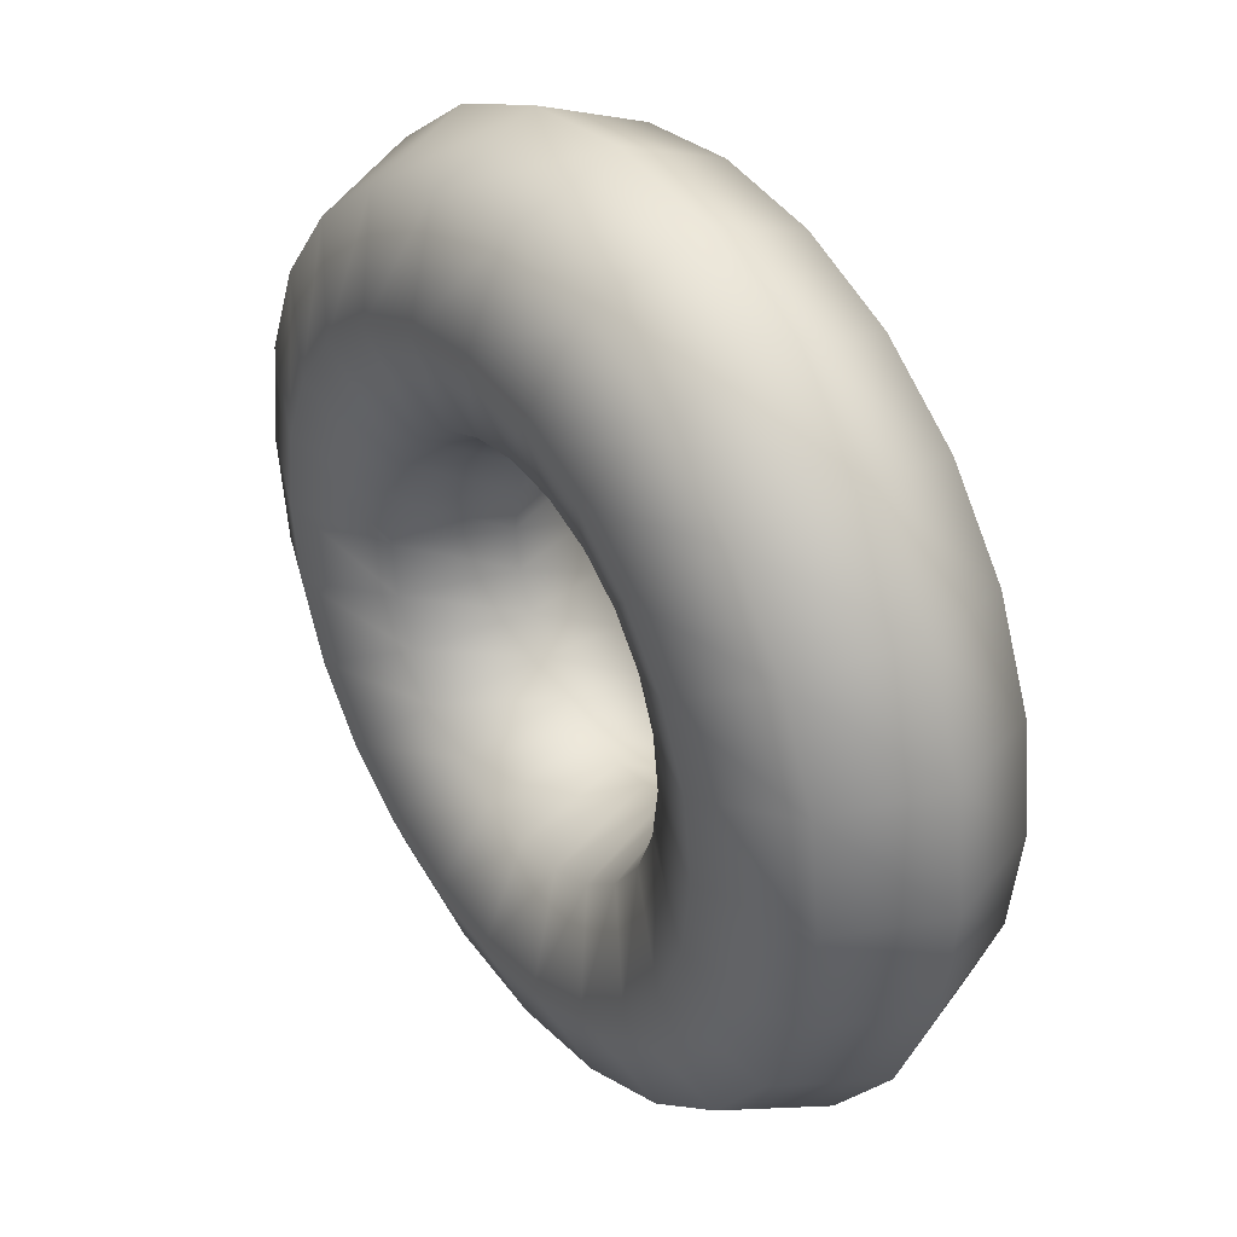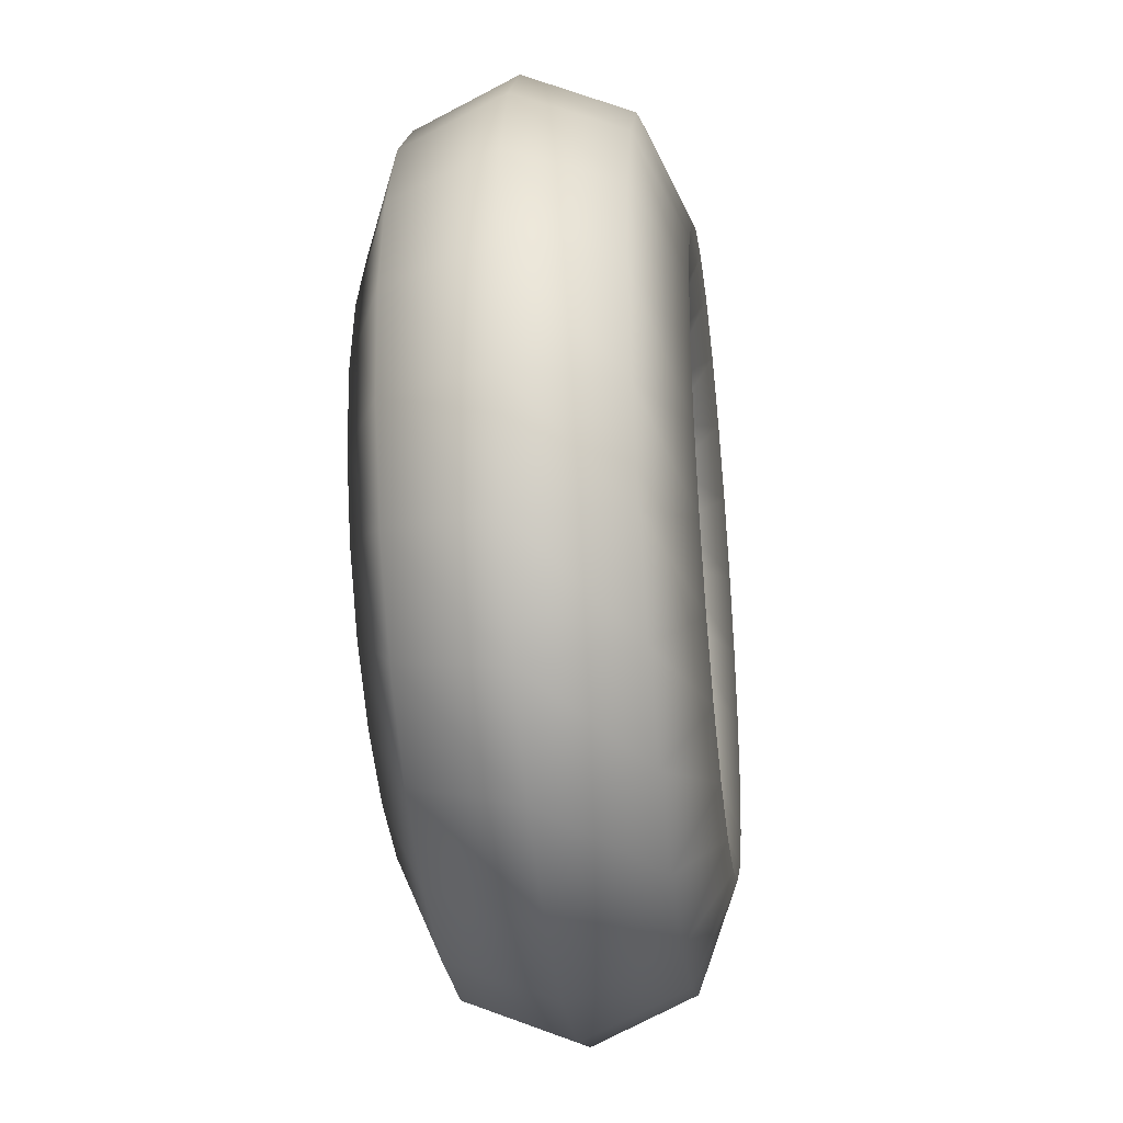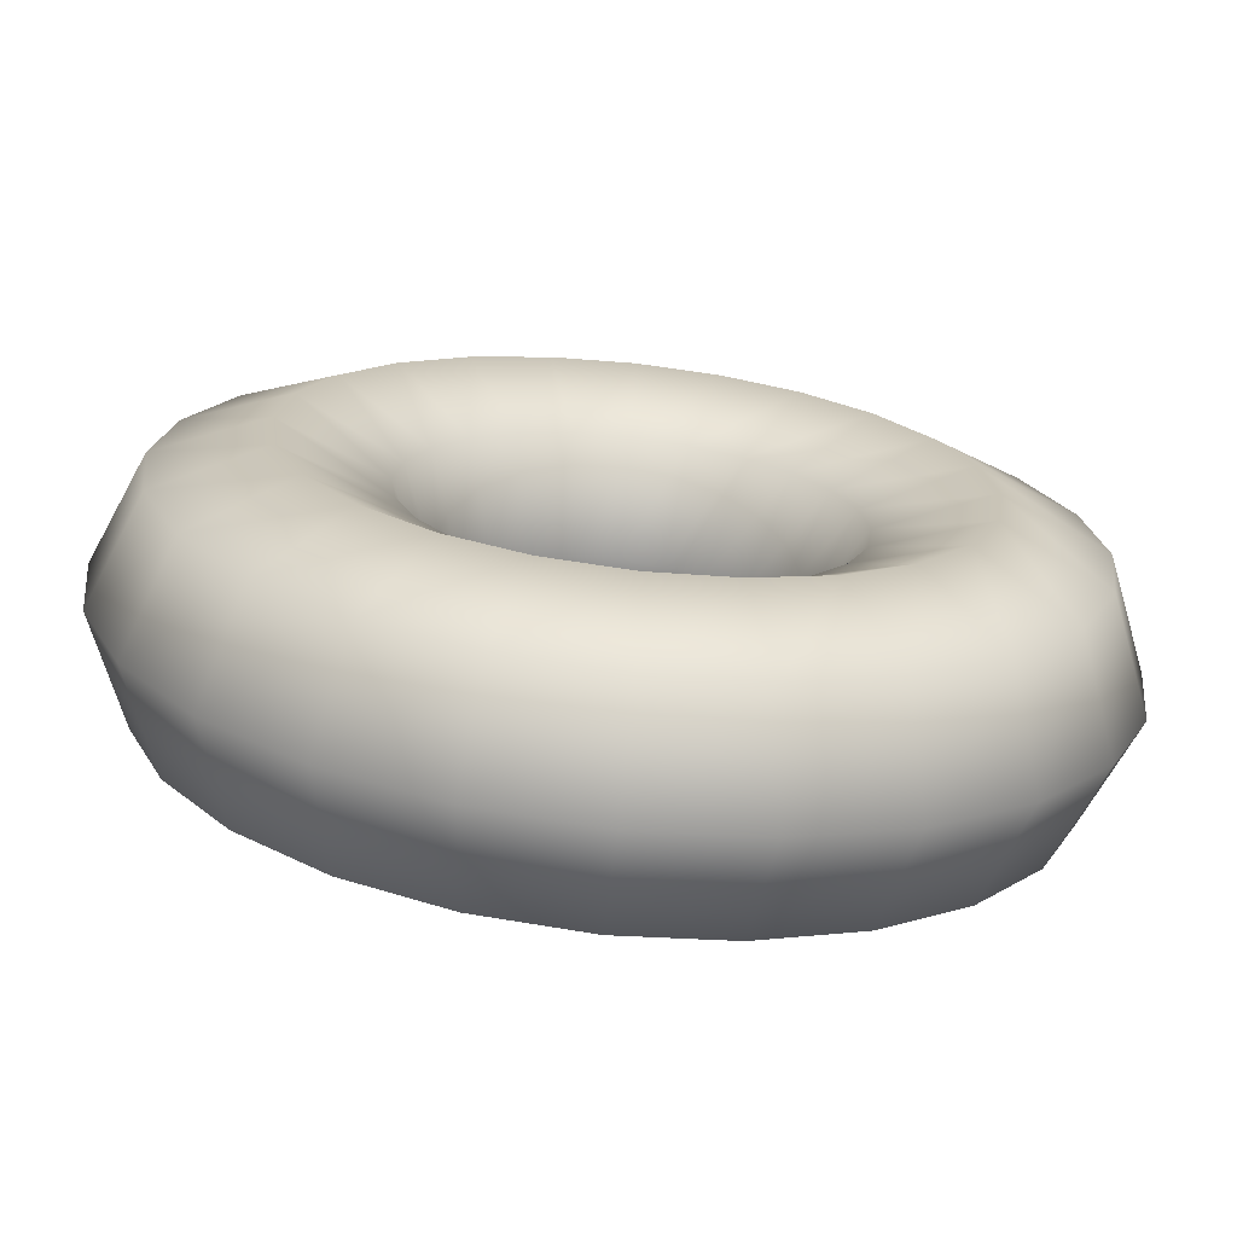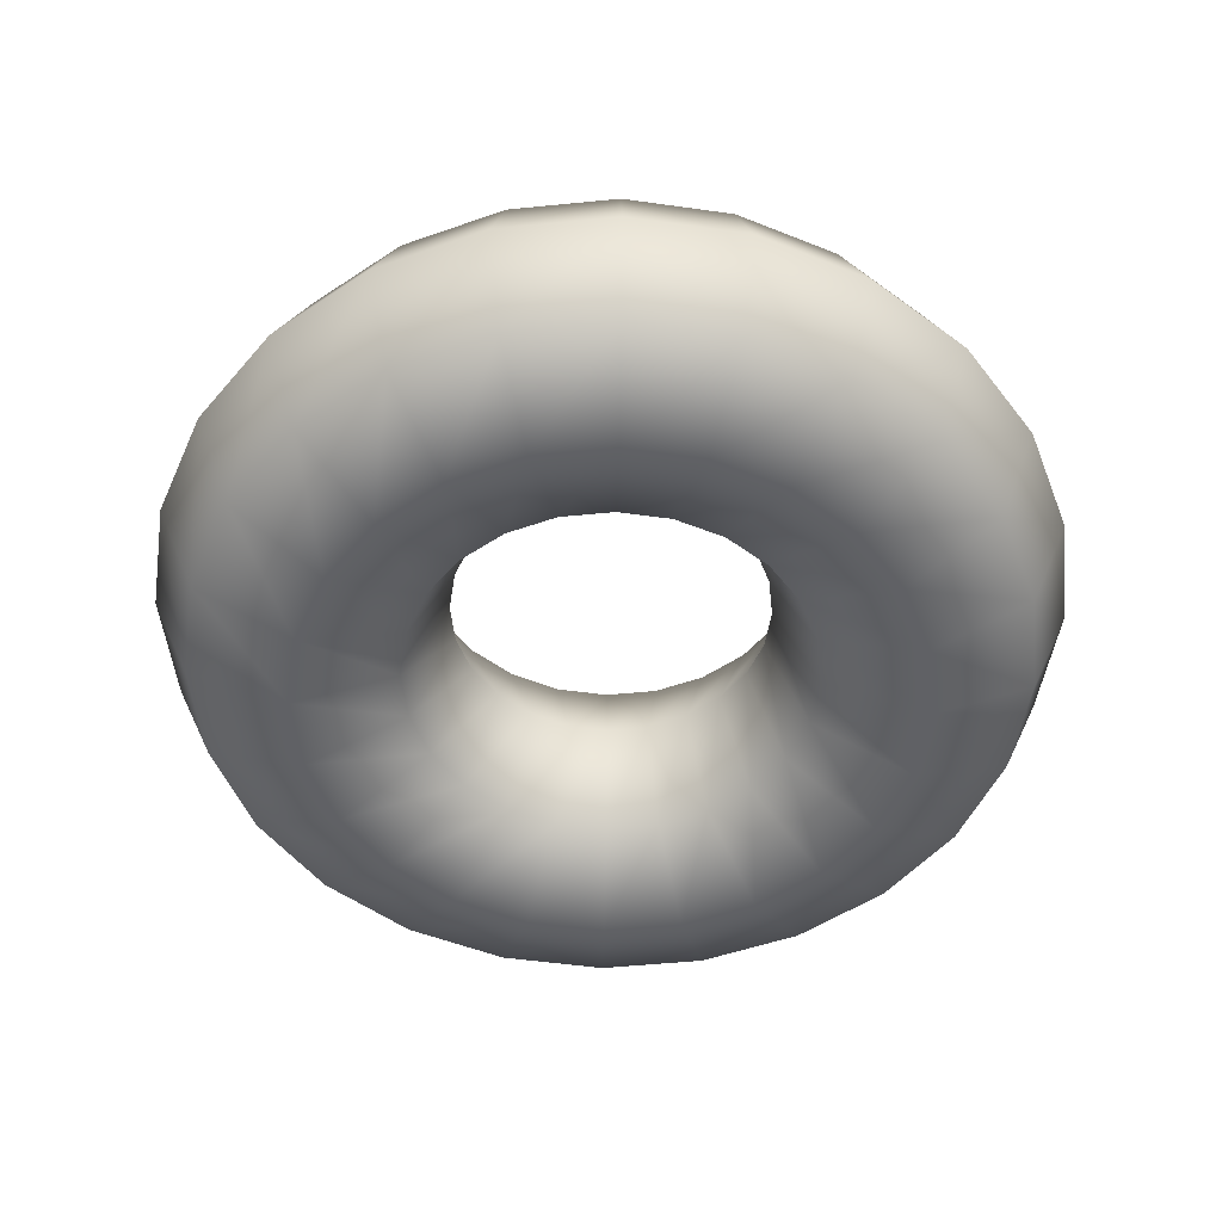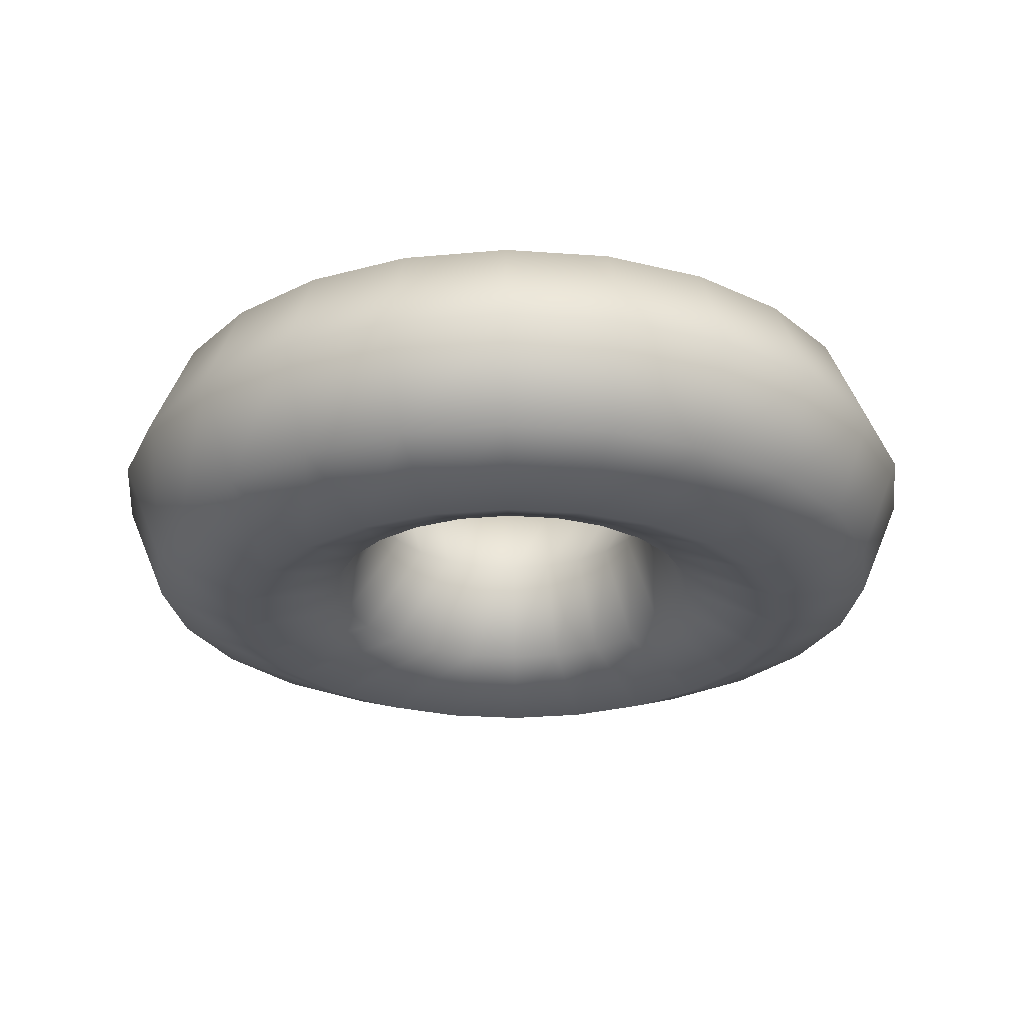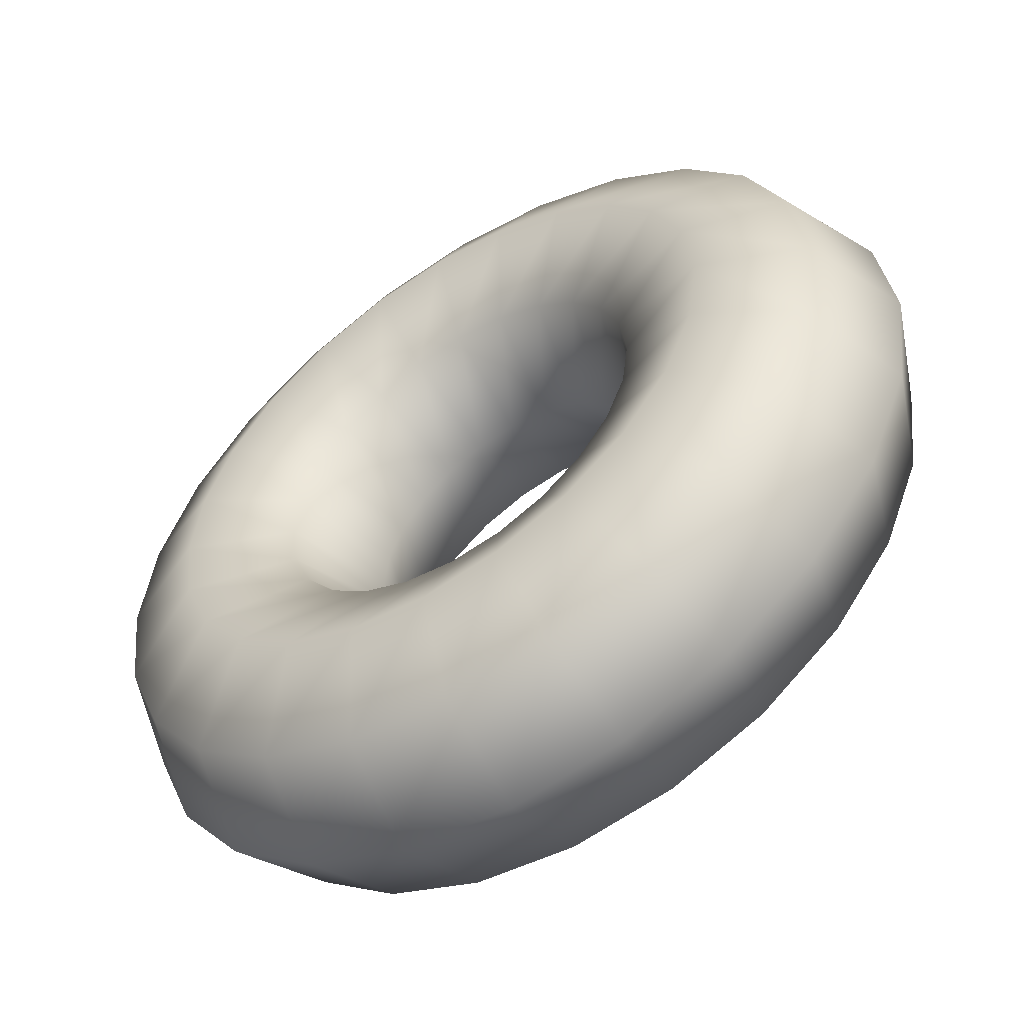
<metadata>
{"format":"obj","ext":"obj","renderer":"f3d","projection":"perspective","resolution":1024,"background":"white","views":[{"elev":37.3,"azim":55.2,"up":"+Y"},{"elev":-34.9,"azim":96.8,"up":"+Y"},{"elev":-70.6,"azim":173.7,"up":"+Y"},{"elev":-50.3,"azim":58.7,"up":"+Z"},{"elev":-25.9,"azim":90.9,"up":"+Z"},{"elev":-54.8,"azim":33.3,"up":"+Y"}]}
</metadata>
<code>
o cassette_cog_3
v 0.31 1 0.475
v 0.2994 1.08 0.475
v 0.2685 1.155 0.475
v 0.2192 1.219 0.475
v 0.155 1.268 0.475
v 0.08023 1.299 0.475
v 1.898e-17 1.31 0.475
v -0.08023 1.299 0.475
v -0.155 1.268 0.475
v -0.2192 1.219 0.475
v -0.2685 1.155 0.475
v -0.2994 1.08 0.475
v -0.31 1 0.475
v -0.2994 0.9198 0.475
v -0.2685 0.845 0.475
v -0.2192 0.7808 0.475
v -0.155 0.7315 0.475
v -0.08023 0.7006 0.475
v -5.695e-17 0.69 0.475
v 0.08023 0.7006 0.475
v 0.155 0.7315 0.475
v 0.2192 0.7808 0.475
v 0.2685 0.845 0.475
v 0.2994 0.9198 0.475
v 0.31 1 0.475
v 0.2807 1 0.5457
v 0.2711 1.073 0.5457
v 0.2431 1.14 0.5457
v 0.1985 1.198 0.5457
v 0.1404 1.243 0.5457
v 0.07265 1.271 0.5457
v 1.719e-17 1.281 0.5457
v -0.07265 1.271 0.5457
v -0.1404 1.243 0.5457
v -0.1985 1.198 0.5457
v -0.2431 1.14 0.5457
v -0.2711 1.073 0.5457
v -0.2807 1 0.5457
v -0.2711 0.9273 0.5457
v -0.2431 0.8596 0.5457
v -0.1985 0.8015 0.5457
v -0.1404 0.7569 0.5457
v -0.07265 0.7289 0.5457
v -5.157e-17 0.7193 0.5457
v 0.07265 0.7289 0.5457
v 0.1404 0.7569 0.5457
v 0.1985 0.8015 0.5457
v 0.2431 0.8596 0.5457
v 0.2711 0.9273 0.5457
v 0.2807 1 0.5457
v 0.21 1 0.575
v 0.2028 1.054 0.575
v 0.1819 1.105 0.575
v 0.1485 1.148 0.575
v 0.105 1.182 0.575
v 0.05435 1.203 0.575
v 1.286e-17 1.21 0.575
v -0.05435 1.203 0.575
v -0.105 1.182 0.575
v -0.1485 1.148 0.575
v -0.1819 1.105 0.575
v -0.2028 1.054 0.575
v -0.21 1 0.575
v -0.2028 0.9456 0.575
v -0.1819 0.895 0.575
v -0.1485 0.8515 0.575
v -0.105 0.8181 0.575
v -0.05435 0.7972 0.575
v -3.858e-17 0.79 0.575
v 0.05435 0.7972 0.575
v 0.105 0.8181 0.575
v 0.1485 0.8515 0.575
v 0.1819 0.895 0.575
v 0.2028 0.9456 0.575
v 0.21 1 0.575
v 0.1393 1 0.5457
v 0.1345 1.036 0.5457
v 0.1206 1.07 0.5457
v 0.09849 1.098 0.5457
v 0.06964 1.121 0.5457
v 0.03605 1.135 0.5457
v 8.529e-18 1.139 0.5457
v -0.03605 1.135 0.5457
v -0.06964 1.121 0.5457
v -0.09849 1.098 0.5457
v -0.1206 1.07 0.5457
v -0.1345 1.036 0.5457
v -0.1393 1 0.5457
v -0.1345 0.9639 0.5457
v -0.1206 0.9304 0.5457
v -0.09849 0.9015 0.5457
v -0.06964 0.8794 0.5457
v -0.03605 0.8655 0.5457
v -2.559e-17 0.8607 0.5457
v 0.03605 0.8655 0.5457
v 0.06964 0.8794 0.5457
v 0.09849 0.9015 0.5457
v 0.1206 0.9304 0.5457
v 0.1345 0.9639 0.5457
v 0.1393 1 0.5457
v 0.11 1 0.475
v 0.1063 1.028 0.475
v 0.09526 1.055 0.475
v 0.07778 1.078 0.475
v 0.055 1.095 0.475
v 0.02847 1.106 0.475
v 6.736e-18 1.11 0.475
v -0.02847 1.106 0.475
v -0.055 1.095 0.475
v -0.07778 1.078 0.475
v -0.09526 1.055 0.475
v -0.1063 1.028 0.475
v -0.11 1 0.475
v -0.1063 0.9715 0.475
v -0.09526 0.945 0.475
v -0.07778 0.9222 0.475
v -0.055 0.9047 0.475
v -0.02847 0.8937 0.475
v -2.021e-17 0.89 0.475
v 0.02847 0.8937 0.475
v 0.055 0.9047 0.475
v 0.07778 0.9222 0.475
v 0.09526 0.945 0.475
v 0.1063 0.9715 0.475
v 0.11 1 0.475
v 0.1393 1 0.4043
v 0.1345 1.036 0.4043
v 0.1206 1.07 0.4043
v 0.09849 1.098 0.4043
v 0.06964 1.121 0.4043
v 0.03605 1.135 0.4043
v 8.529e-18 1.139 0.4043
v -0.03605 1.135 0.4043
v -0.06964 1.121 0.4043
v -0.09849 1.098 0.4043
v -0.1206 1.07 0.4043
v -0.1345 1.036 0.4043
v -0.1393 1 0.4043
v -0.1345 0.9639 0.4043
v -0.1206 0.9304 0.4043
v -0.09849 0.9015 0.4043
v -0.06964 0.8794 0.4043
v -0.03605 0.8655 0.4043
v -2.559e-17 0.8607 0.4043
v 0.03605 0.8655 0.4043
v 0.06964 0.8794 0.4043
v 0.09849 0.9015 0.4043
v 0.1206 0.9304 0.4043
v 0.1345 0.9639 0.4043
v 0.1393 1 0.4043
v 0.21 1 0.375
v 0.2028 1.054 0.375
v 0.1819 1.105 0.375
v 0.1485 1.148 0.375
v 0.105 1.182 0.375
v 0.05435 1.203 0.375
v 1.286e-17 1.21 0.375
v -0.05435 1.203 0.375
v -0.105 1.182 0.375
v -0.1485 1.148 0.375
v -0.1819 1.105 0.375
v -0.2028 1.054 0.375
v -0.21 1 0.375
v -0.2028 0.9456 0.375
v -0.1819 0.895 0.375
v -0.1485 0.8515 0.375
v -0.105 0.8181 0.375
v -0.05435 0.7972 0.375
v -3.858e-17 0.79 0.375
v 0.05435 0.7972 0.375
v 0.105 0.8181 0.375
v 0.1485 0.8515 0.375
v 0.1819 0.895 0.375
v 0.2028 0.9456 0.375
v 0.21 1 0.375
v 0.2807 1 0.4043
v 0.2711 1.073 0.4043
v 0.2431 1.14 0.4043
v 0.1985 1.198 0.4043
v 0.1404 1.243 0.4043
v 0.07265 1.271 0.4043
v 1.719e-17 1.281 0.4043
v -0.07265 1.271 0.4043
v -0.1404 1.243 0.4043
v -0.1985 1.198 0.4043
v -0.2431 1.14 0.4043
v -0.2711 1.073 0.4043
v -0.2807 1 0.4043
v -0.2711 0.9273 0.4043
v -0.2431 0.8596 0.4043
v -0.1985 0.8015 0.4043
v -0.1404 0.7569 0.4043
v -0.07265 0.7289 0.4043
v -5.157e-17 0.7193 0.4043
v 0.07265 0.7289 0.4043
v 0.1404 0.7569 0.4043
v 0.1985 0.8015 0.4043
v 0.2431 0.8596 0.4043
v 0.2711 0.9273 0.4043
v 0.2807 1 0.4043
v 0.31 1 0.475
v 0.2994 1.08 0.475
v 0.2685 1.155 0.475
v 0.2192 1.219 0.475
v 0.155 1.268 0.475
v 0.08023 1.299 0.475
v 1.898e-17 1.31 0.475
v -0.08023 1.299 0.475
v -0.155 1.268 0.475
v -0.2192 1.219 0.475
v -0.2685 1.155 0.475
v -0.2994 1.08 0.475
v -0.31 1 0.475
v -0.2994 0.9198 0.475
v -0.2685 0.845 0.475
v -0.2192 0.7808 0.475
v -0.155 0.7315 0.475
v -0.08023 0.7006 0.475
v -5.695e-17 0.69 0.475
v 0.08023 0.7006 0.475
v 0.155 0.7315 0.475
v 0.2192 0.7808 0.475
v 0.2685 0.845 0.475
v 0.2994 0.9198 0.475
v 0.31 1 0.475
f 26 1 27
f 1 2 27
f 27 2 28
f 2 3 28
f 28 3 29
f 3 4 29
f 29 4 30
f 4 5 30
f 30 5 31
f 5 6 31
f 31 6 32
f 6 7 32
f 32 7 33
f 7 8 33
f 33 8 34
f 8 9 34
f 34 9 35
f 9 10 35
f 35 10 36
f 10 11 36
f 36 11 37
f 11 12 37
f 37 12 38
f 12 13 38
f 38 13 39
f 13 14 39
f 39 14 40
f 14 15 40
f 40 15 41
f 15 16 41
f 41 16 42
f 16 17 42
f 42 17 43
f 17 18 43
f 43 18 44
f 18 19 44
f 44 19 45
f 19 20 45
f 45 20 46
f 20 21 46
f 46 21 47
f 21 22 47
f 47 22 48
f 22 23 48
f 48 23 49
f 23 24 49
f 49 24 50
f 24 25 50
f 51 26 52
f 26 27 52
f 52 27 53
f 27 28 53
f 53 28 54
f 28 29 54
f 54 29 55
f 29 30 55
f 55 30 56
f 30 31 56
f 56 31 57
f 31 32 57
f 57 32 58
f 32 33 58
f 58 33 59
f 33 34 59
f 59 34 60
f 34 35 60
f 60 35 61
f 35 36 61
f 61 36 62
f 36 37 62
f 62 37 63
f 37 38 63
f 63 38 64
f 38 39 64
f 64 39 65
f 39 40 65
f 65 40 66
f 40 41 66
f 66 41 67
f 41 42 67
f 67 42 68
f 42 43 68
f 68 43 69
f 43 44 69
f 69 44 70
f 44 45 70
f 70 45 71
f 45 46 71
f 71 46 72
f 46 47 72
f 72 47 73
f 47 48 73
f 73 48 74
f 48 49 74
f 74 49 75
f 49 50 75
f 76 51 77
f 51 52 77
f 77 52 78
f 52 53 78
f 78 53 79
f 53 54 79
f 79 54 80
f 54 55 80
f 80 55 81
f 55 56 81
f 81 56 82
f 56 57 82
f 82 57 83
f 57 58 83
f 83 58 84
f 58 59 84
f 84 59 85
f 59 60 85
f 85 60 86
f 60 61 86
f 86 61 87
f 61 62 87
f 87 62 88
f 62 63 88
f 88 63 89
f 63 64 89
f 89 64 90
f 64 65 90
f 90 65 91
f 65 66 91
f 91 66 92
f 66 67 92
f 92 67 93
f 67 68 93
f 93 68 94
f 68 69 94
f 94 69 95
f 69 70 95
f 95 70 96
f 70 71 96
f 96 71 97
f 71 72 97
f 97 72 98
f 72 73 98
f 98 73 99
f 73 74 99
f 99 74 100
f 74 75 100
f 101 76 102
f 76 77 102
f 102 77 103
f 77 78 103
f 103 78 104
f 78 79 104
f 104 79 105
f 79 80 105
f 105 80 106
f 80 81 106
f 106 81 107
f 81 82 107
f 107 82 108
f 82 83 108
f 108 83 109
f 83 84 109
f 109 84 110
f 84 85 110
f 110 85 111
f 85 86 111
f 111 86 112
f 86 87 112
f 112 87 113
f 87 88 113
f 113 88 114
f 88 89 114
f 114 89 115
f 89 90 115
f 115 90 116
f 90 91 116
f 116 91 117
f 91 92 117
f 117 92 118
f 92 93 118
f 118 93 119
f 93 94 119
f 119 94 120
f 94 95 120
f 120 95 121
f 95 96 121
f 121 96 122
f 96 97 122
f 122 97 123
f 97 98 123
f 123 98 124
f 98 99 124
f 124 99 125
f 99 100 125
f 126 101 127
f 101 102 127
f 127 102 128
f 102 103 128
f 128 103 129
f 103 104 129
f 129 104 130
f 104 105 130
f 130 105 131
f 105 106 131
f 131 106 132
f 106 107 132
f 132 107 133
f 107 108 133
f 133 108 134
f 108 109 134
f 134 109 135
f 109 110 135
f 135 110 136
f 110 111 136
f 136 111 137
f 111 112 137
f 137 112 138
f 112 113 138
f 138 113 139
f 113 114 139
f 139 114 140
f 114 115 140
f 140 115 141
f 115 116 141
f 141 116 142
f 116 117 142
f 142 117 143
f 117 118 143
f 143 118 144
f 118 119 144
f 144 119 145
f 119 120 145
f 145 120 146
f 120 121 146
f 146 121 147
f 121 122 147
f 147 122 148
f 122 123 148
f 148 123 149
f 123 124 149
f 149 124 150
f 124 125 150
f 151 126 152
f 126 127 152
f 152 127 153
f 127 128 153
f 153 128 154
f 128 129 154
f 154 129 155
f 129 130 155
f 155 130 156
f 130 131 156
f 156 131 157
f 131 132 157
f 157 132 158
f 132 133 158
f 158 133 159
f 133 134 159
f 159 134 160
f 134 135 160
f 160 135 161
f 135 136 161
f 161 136 162
f 136 137 162
f 162 137 163
f 137 138 163
f 163 138 164
f 138 139 164
f 164 139 165
f 139 140 165
f 165 140 166
f 140 141 166
f 166 141 167
f 141 142 167
f 167 142 168
f 142 143 168
f 168 143 169
f 143 144 169
f 169 144 170
f 144 145 170
f 170 145 171
f 145 146 171
f 171 146 172
f 146 147 172
f 172 147 173
f 147 148 173
f 173 148 174
f 148 149 174
f 174 149 175
f 149 150 175
f 176 151 177
f 151 152 177
f 177 152 178
f 152 153 178
f 178 153 179
f 153 154 179
f 179 154 180
f 154 155 180
f 180 155 181
f 155 156 181
f 181 156 182
f 156 157 182
f 182 157 183
f 157 158 183
f 183 158 184
f 158 159 184
f 184 159 185
f 159 160 185
f 185 160 186
f 160 161 186
f 186 161 187
f 161 162 187
f 187 162 188
f 162 163 188
f 188 163 189
f 163 164 189
f 189 164 190
f 164 165 190
f 190 165 191
f 165 166 191
f 191 166 192
f 166 167 192
f 192 167 193
f 167 168 193
f 193 168 194
f 168 169 194
f 194 169 195
f 169 170 195
f 195 170 196
f 170 171 196
f 196 171 197
f 171 172 197
f 197 172 198
f 172 173 198
f 198 173 199
f 173 174 199
f 199 174 200
f 174 175 200
f 201 176 202
f 176 177 202
f 202 177 203
f 177 178 203
f 203 178 204
f 178 179 204
f 204 179 205
f 179 180 205
f 205 180 206
f 180 181 206
f 206 181 207
f 181 182 207
f 207 182 208
f 182 183 208
f 208 183 209
f 183 184 209
f 209 184 210
f 184 185 210
f 210 185 211
f 185 186 211
f 211 186 212
f 186 187 212
f 212 187 213
f 187 188 213
f 213 188 214
f 188 189 214
f 214 189 215
f 189 190 215
f 215 190 216
f 190 191 216
f 216 191 217
f 191 192 217
f 217 192 218
f 192 193 218
f 218 193 219
f 193 194 219
f 219 194 220
f 194 195 220
f 220 195 221
f 195 196 221
f 221 196 222
f 196 197 222
f 222 197 223
f 197 198 223
f 223 198 224
f 198 199 224
f 224 199 225
f 199 200 225

</code>
